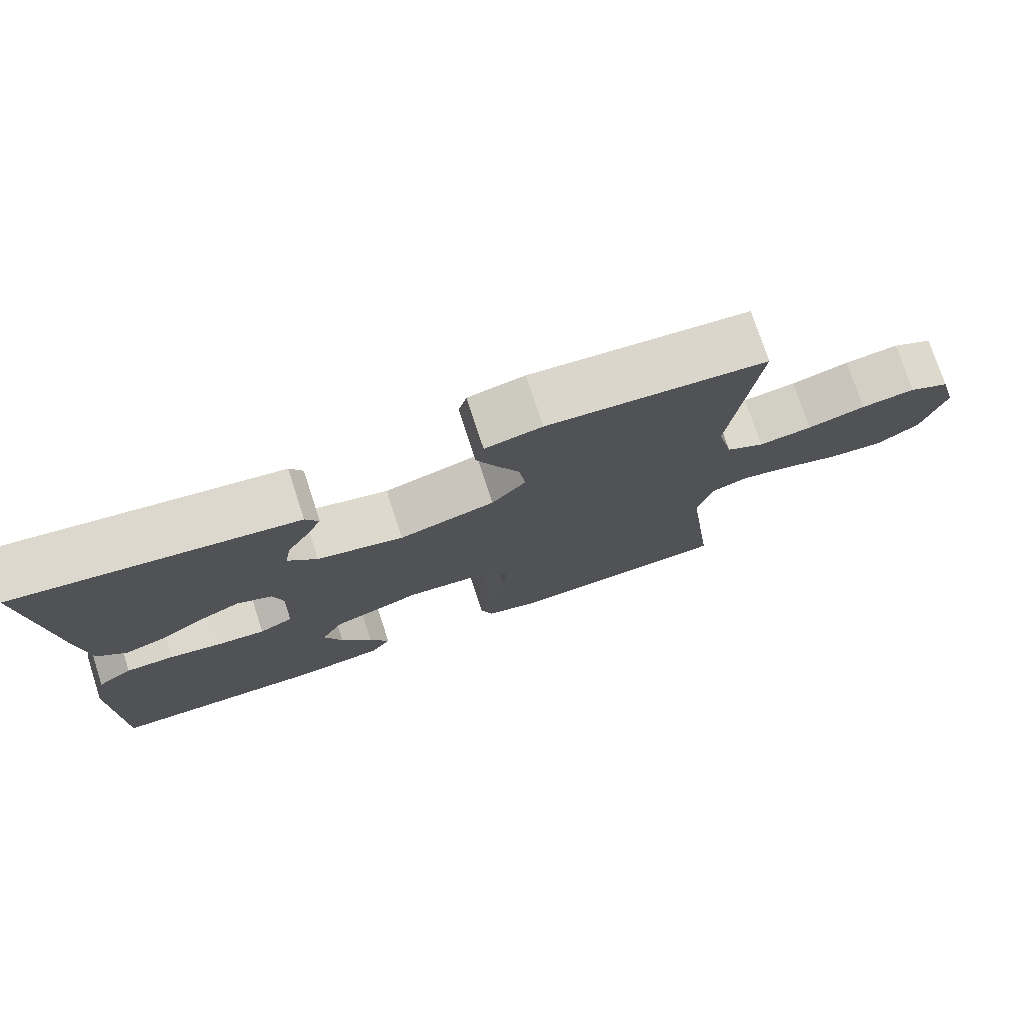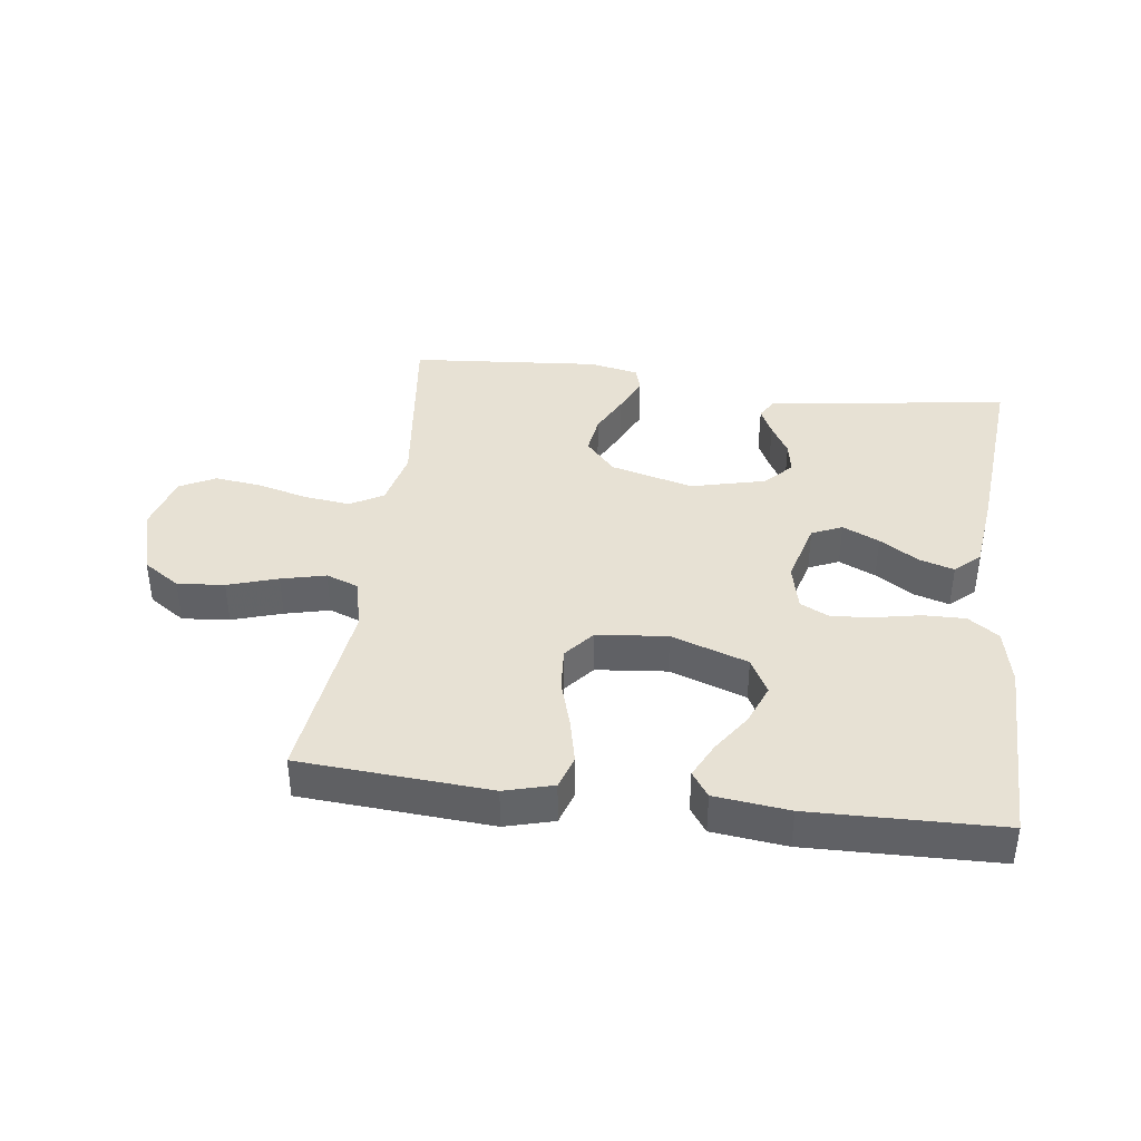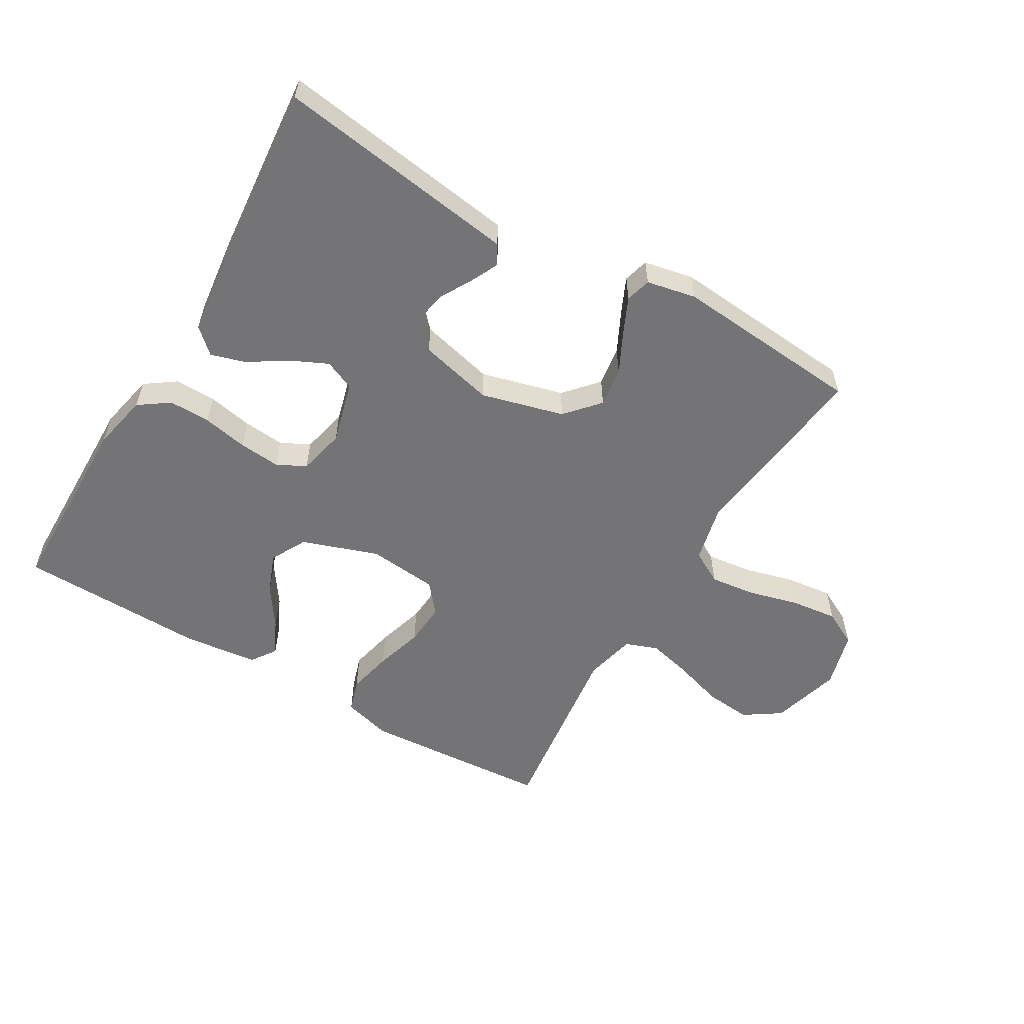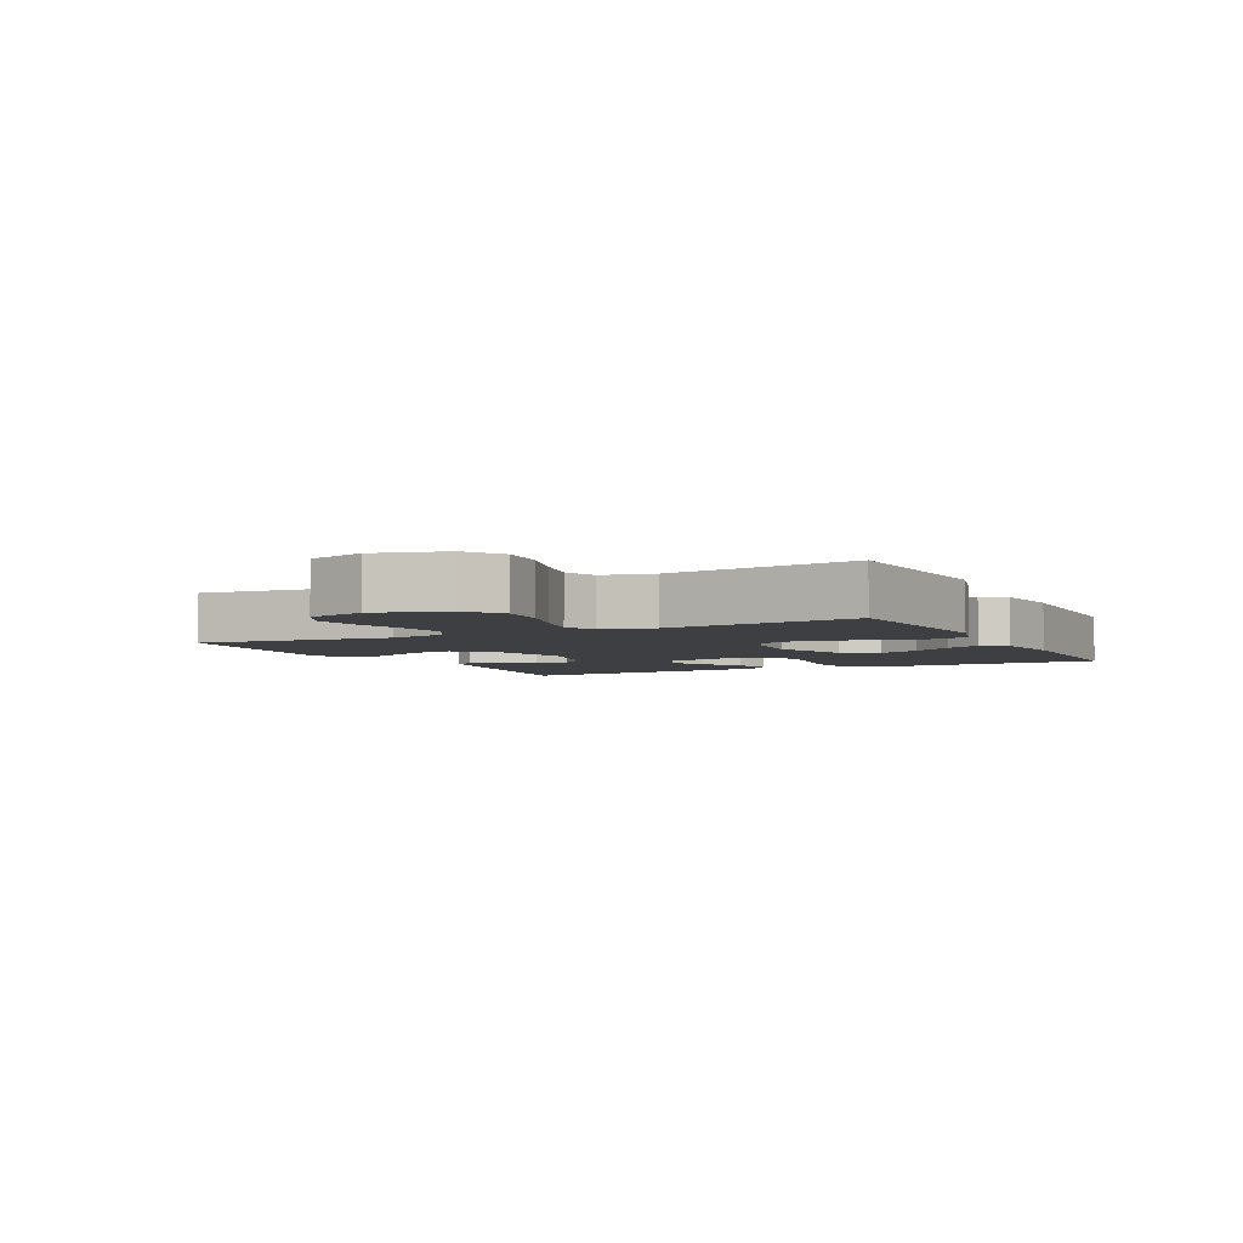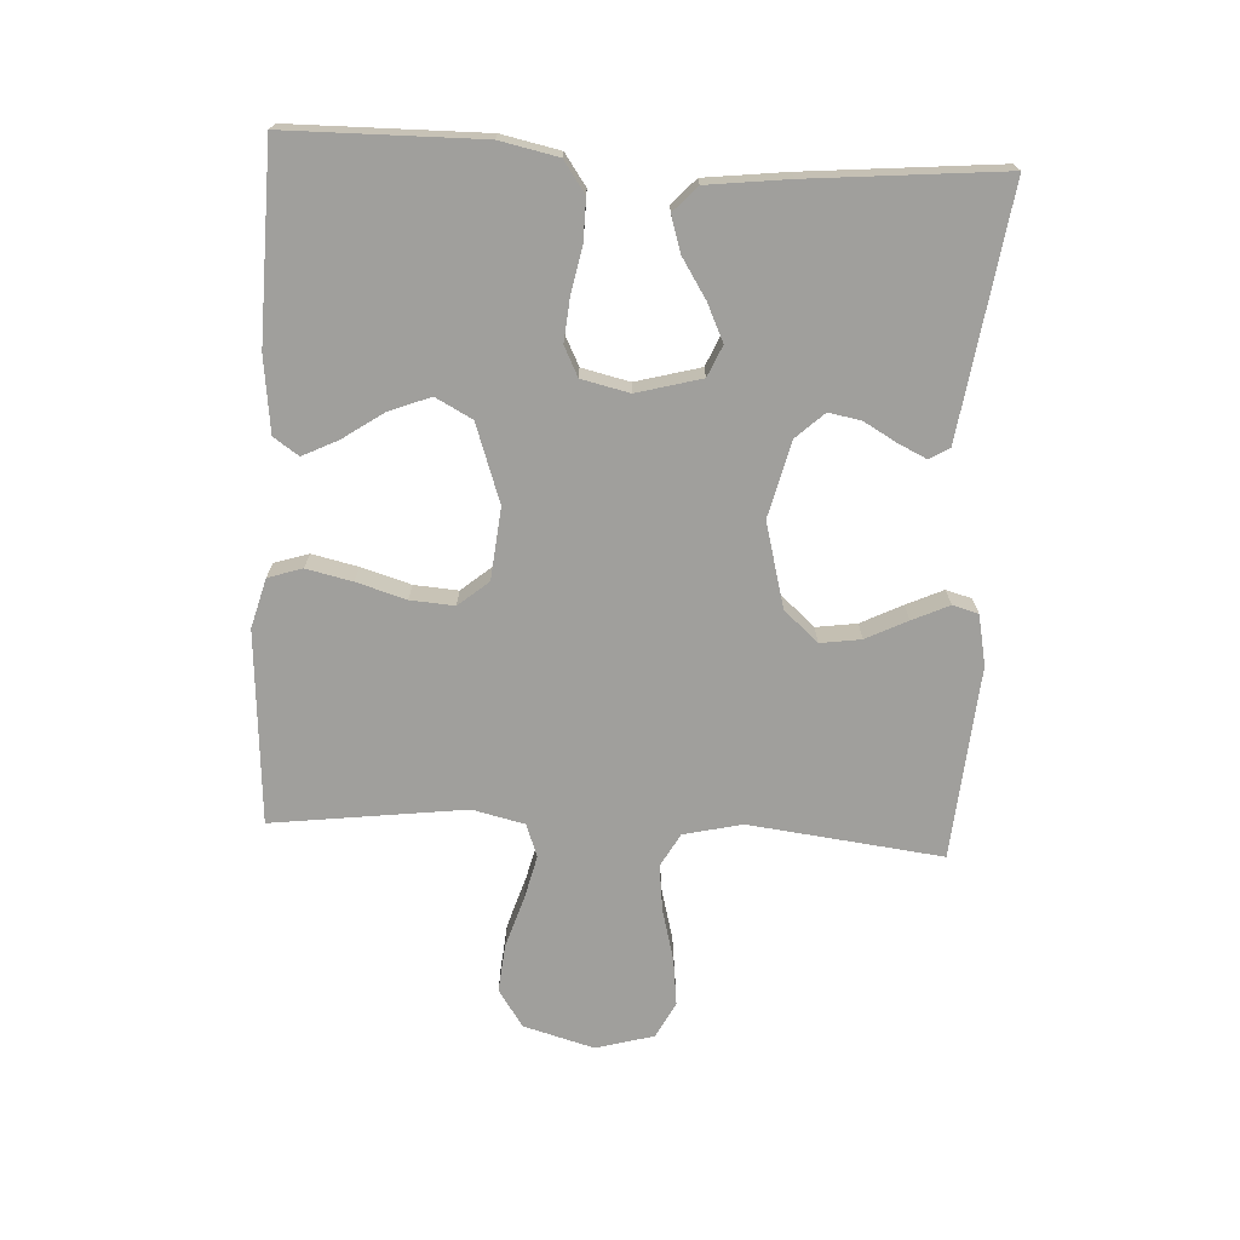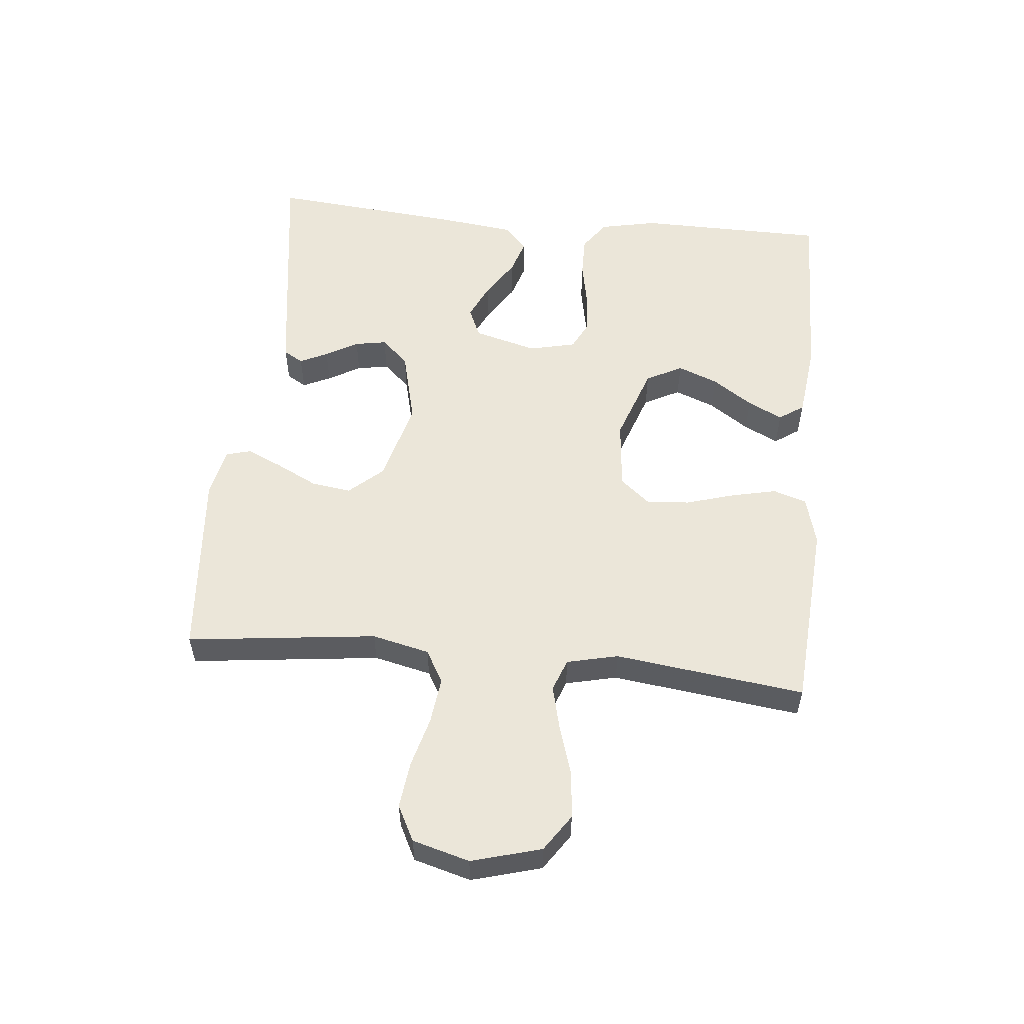
<metadata>
{"format":"obj","ext":"obj","renderer":"f3d","projection":"perspective","resolution":1024,"background":"white","views":[{"elev":75.7,"azim":-18.1,"up":"+Z"},{"elev":39.4,"azim":-172.6,"up":"+Y"},{"elev":-56.3,"azim":-30.5,"up":"+Y"},{"elev":-4.3,"azim":117.0,"up":"+Y"},{"elev":-71.2,"azim":-93.1,"up":"+Y"},{"elev":55.2,"azim":95.7,"up":"+Y"}]}
</metadata>
<code>
v -0.5 0.07 -0.5
v -0.503 0.07 -0.2
v -0.484 0.07 -0.11
v -0.436 0.07 -0.076
v -0.37 0.07 -0.077
v -0.299 0.07 -0.091
v -0.233 0.07 -0.097
v -0.187 0.07 -0.074
v -0.17 0.07 0
v -0.197 0.07 0.1
v -0.245 0.07 0.121
v -0.303 0.07 0.094
v -0.364 0.07 0.055
v -0.419 0.07 0.038
v -0.458 0.07 0.074
v -0.473 0.07 0.2
v -0.5 0.07 0.5
v -0.2 0.07 0.457
v -0.117 0.07 0.445
v -0.099 0.07 0.414
v -0.12 0.07 0.37
v -0.149 0.07 0.319
v -0.158 0.07 0.269
v -0.118 0.07 0.226
v 0 0.07 0.197
v 0.131 0.07 0.232
v 0.178 0.07 0.285
v 0.169 0.07 0.348
v 0.137 0.07 0.412
v 0.111 0.07 0.469
v 0.122 0.07 0.509
v 0.2 0.07 0.525
v 0.5 0.07 0.5
v 0.464 0.07 0.2
v 0.485 0.07 0.109
v 0.537 0.07 0.08
v 0.61 0.07 0.089
v 0.689 0.07 0.11
v 0.763 0.07 0.119
v 0.819 0.07 0.09
v 0.844 0.07 0
v 0.813 0.07 -0.11
v 0.755 0.07 -0.149
v 0.681 0.07 -0.142
v 0.602 0.07 -0.117
v 0.532 0.07 -0.1
v 0.481 0.07 -0.119
v 0.462 0.07 -0.2
v 0.5 0.07 -0.5
v 0.2 0.07 -0.521
v 0.123 0.07 -0.5
v 0.106 0.07 -0.447
v 0.122 0.07 -0.376
v 0.145 0.07 -0.299
v 0.15 0.07 -0.231
v 0.111 0.07 -0.184
v 0 0.07 -0.173
v -0.121 0.07 -0.215
v -0.151 0.07 -0.272
v -0.126 0.07 -0.336
v -0.083 0.07 -0.399
v -0.056 0.07 -0.454
v -0.083 0.07 -0.493
v -0.2 0.07 -0.507
v -0.5 0 -0.5
v -0.503 0 -0.2
v -0.484 0 -0.11
v -0.436 0 -0.076
v -0.37 0 -0.077
v -0.299 0 -0.091
v -0.233 0 -0.097
v -0.187 0 -0.074
v -0.17 0 0
v -0.197 0 0.1
v -0.245 0 0.121
v -0.303 0 0.094
v -0.364 0 0.055
v -0.419 0 0.038
v -0.458 0 0.074
v -0.473 0 0.2
v -0.5 0 0.5
v -0.2 0 0.457
v -0.117 0 0.445
v -0.099 0 0.414
v -0.12 0 0.37
v -0.149 0 0.319
v -0.158 0 0.269
v -0.118 0 0.226
v 0 0 0.197
v 0.131 0 0.232
v 0.178 0 0.285
v 0.169 0 0.348
v 0.137 0 0.412
v 0.111 0 0.469
v 0.122 0 0.509
v 0.2 0 0.525
v 0.5 0 0.5
v 0.464 0 0.2
v 0.485 0 0.109
v 0.537 0 0.08
v 0.61 0 0.089
v 0.689 0 0.11
v 0.763 0 0.119
v 0.819 0 0.09
v 0.844 0 0
v 0.813 0 -0.11
v 0.755 0 -0.149
v 0.681 0 -0.142
v 0.602 0 -0.117
v 0.532 0 -0.1
v 0.481 0 -0.119
v 0.462 0 -0.2
v 0.5 0 -0.5
v 0.2 0 -0.521
v 0.123 0 -0.5
v 0.106 0 -0.447
v 0.122 0 -0.376
v 0.145 0 -0.299
v 0.15 0 -0.231
v 0.111 0 -0.184
v 0 0 -0.173
v -0.121 0 -0.215
v -0.151 0 -0.272
v -0.126 0 -0.336
v -0.083 0 -0.399
v -0.056 0 -0.454
v -0.083 0 -0.493
v -0.2 0 -0.507
f 60 61 62 63
f 59 60 63 64
f 51 52 53 54
f 49 50 51 54
f 48 49 54 55
f 47 48 55 56
f 42 43 44 45
f 42 45 46
f 41 42 46
f 40 41 46
f 37 38 39 40
f 36 37 40 46
f 35 36 46 47
f 31 32 33 34
f 28 29 30 31
f 28 31 34 35
f 19 20 21 22
f 17 18 19 22
f 17 22 23
f 16 17 23 24
f 12 13 14 15
f 11 12 15 16
f 3 4 5 6
f 3 6 7
f 2 3 7
f 59 64 1 2
f 58 59 2 7
f 57 58 7 8
f 56 57 8 9
f 47 56 9 10
f 27 28 35 47
f 26 27 47
f 25 26 47 10
f 11 16 24 25
f 10 11 25
f 127 126 125 124
f 128 127 124 123
f 118 117 116 115
f 118 115 114 113
f 119 118 113 112
f 120 119 112 111
f 109 108 107 106
f 110 109 106
f 110 106 105
f 110 105 104
f 104 103 102 101
f 110 104 101 100
f 111 110 100 99
f 98 97 96 95
f 95 94 93 92
f 99 98 95 92
f 86 85 84 83
f 86 83 82 81
f 87 86 81
f 88 87 81 80
f 79 78 77 76
f 80 79 76 75
f 70 69 68 67
f 71 70 67
f 71 67 66
f 66 65 128 123
f 71 66 123 122
f 72 71 122 121
f 73 72 121 120
f 74 73 120 111
f 111 99 92 91
f 111 91 90
f 74 111 90 89
f 89 88 80 75
f 89 75 74
f 1 65 66 2
f 2 66 67 3
f 3 67 68 4
f 4 68 69 5
f 5 69 70 6
f 6 70 71 7
f 7 71 72 8
f 8 72 73 9
f 9 73 74 10
f 10 74 75 11
f 11 75 76 12
f 12 76 77 13
f 13 77 78 14
f 14 78 79 15
f 15 79 80 16
f 16 80 81 17
f 17 81 82 18
f 18 82 83 19
f 19 83 84 20
f 20 84 85 21
f 21 85 86 22
f 22 86 87 23
f 23 87 88 24
f 24 88 89 25
f 25 89 90 26
f 26 90 91 27
f 27 91 92 28
f 28 92 93 29
f 29 93 94 30
f 30 94 95 31
f 31 95 96 32
f 32 96 97 33
f 33 97 98 34
f 34 98 99 35
f 35 99 100 36
f 36 100 101 37
f 37 101 102 38
f 38 102 103 39
f 39 103 104 40
f 40 104 105 41
f 41 105 106 42
f 42 106 107 43
f 43 107 108 44
f 44 108 109 45
f 45 109 110 46
f 46 110 111 47
f 47 111 112 48
f 48 112 113 49
f 49 113 114 50
f 50 114 115 51
f 51 115 116 52
f 52 116 117 53
f 53 117 118 54
f 54 118 119 55
f 55 119 120 56
f 56 120 121 57
f 57 121 122 58
f 58 122 123 59
f 59 123 124 60
f 60 124 125 61
f 61 125 126 62
f 62 126 127 63
f 63 127 128 64
f 64 128 65 1

</code>
